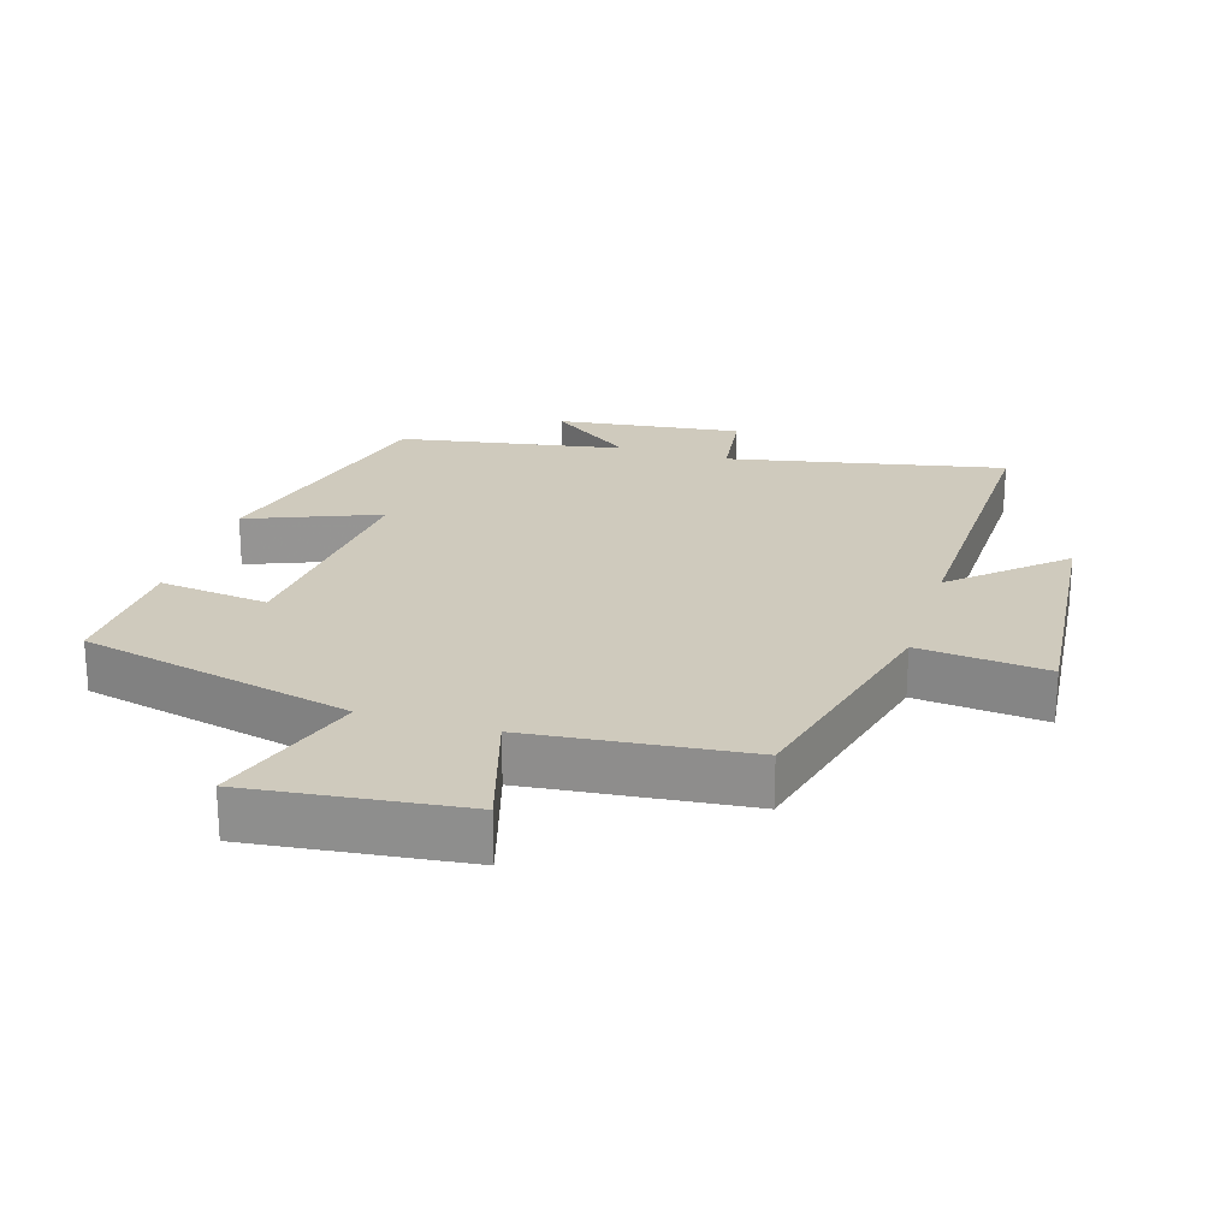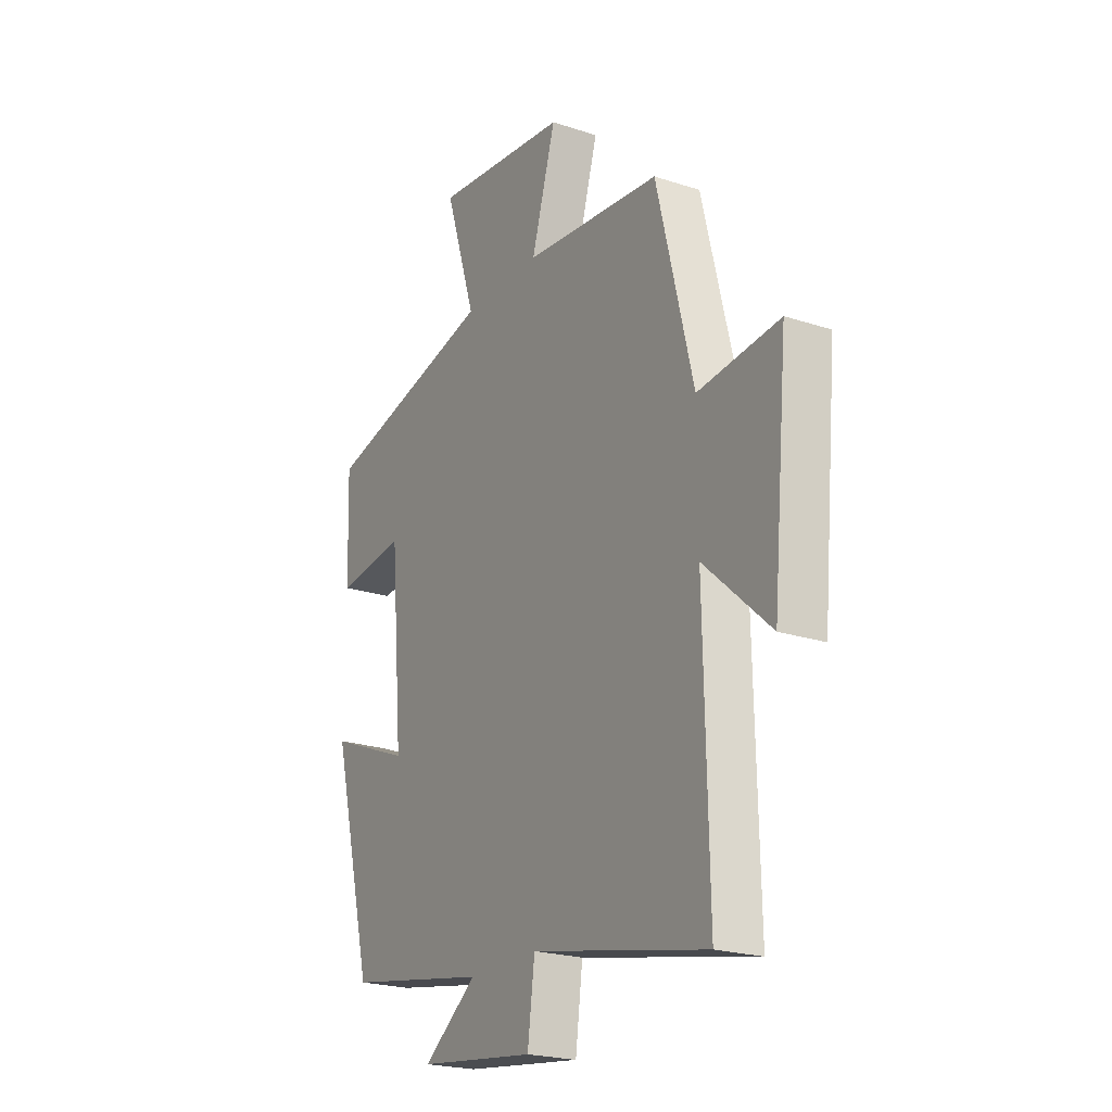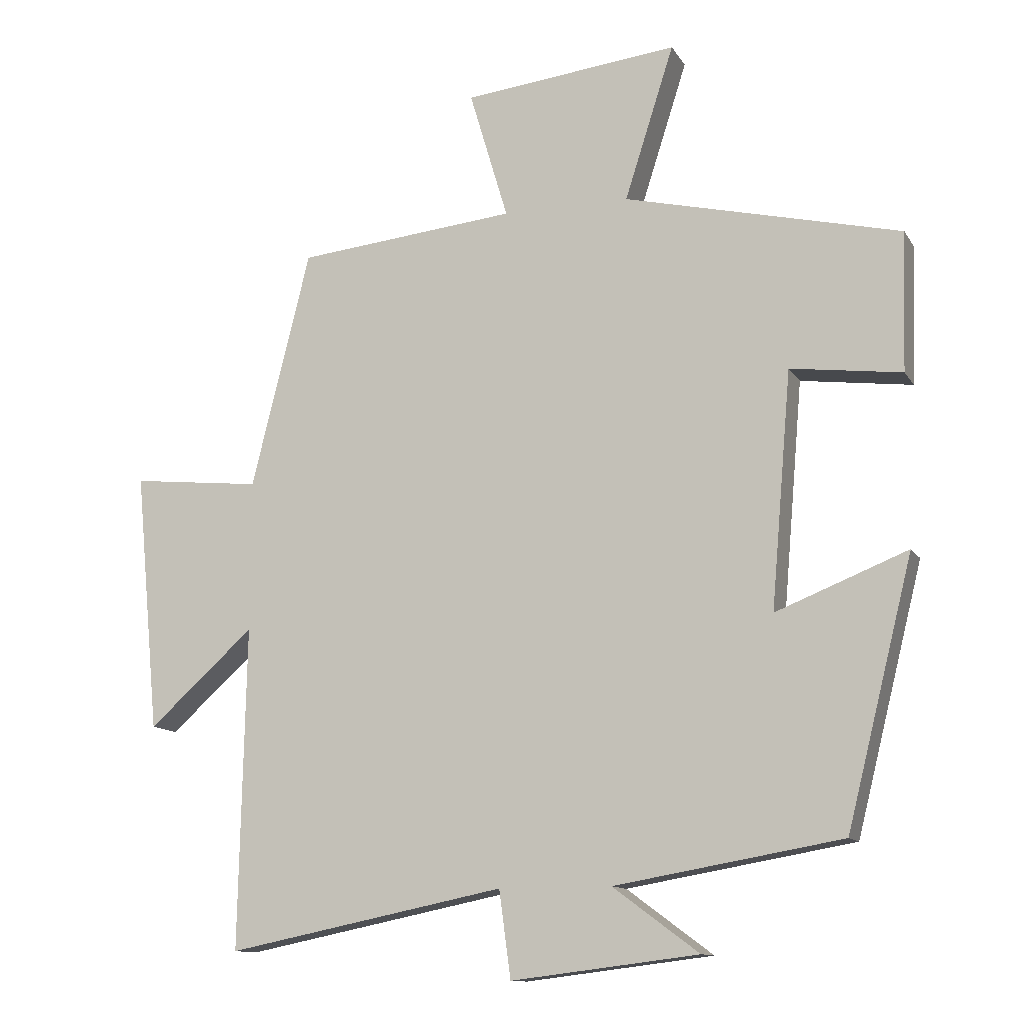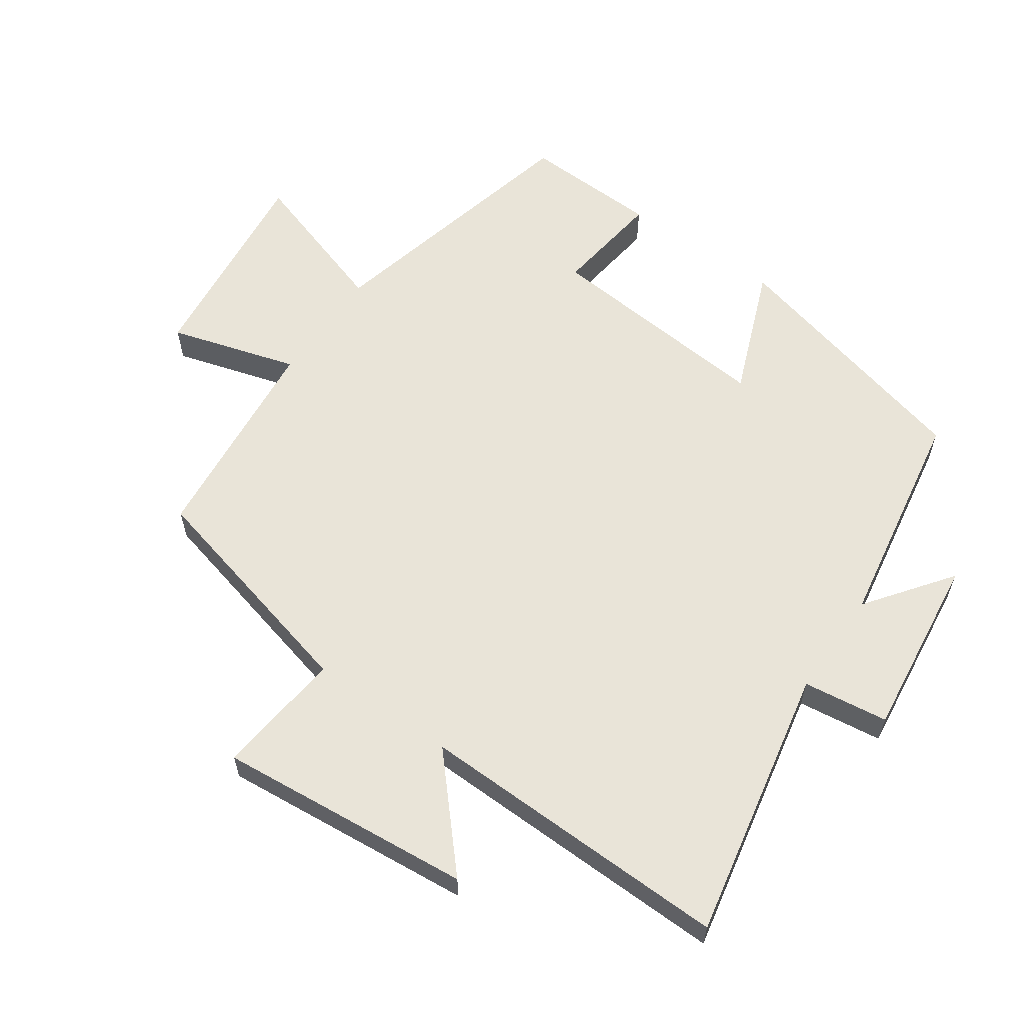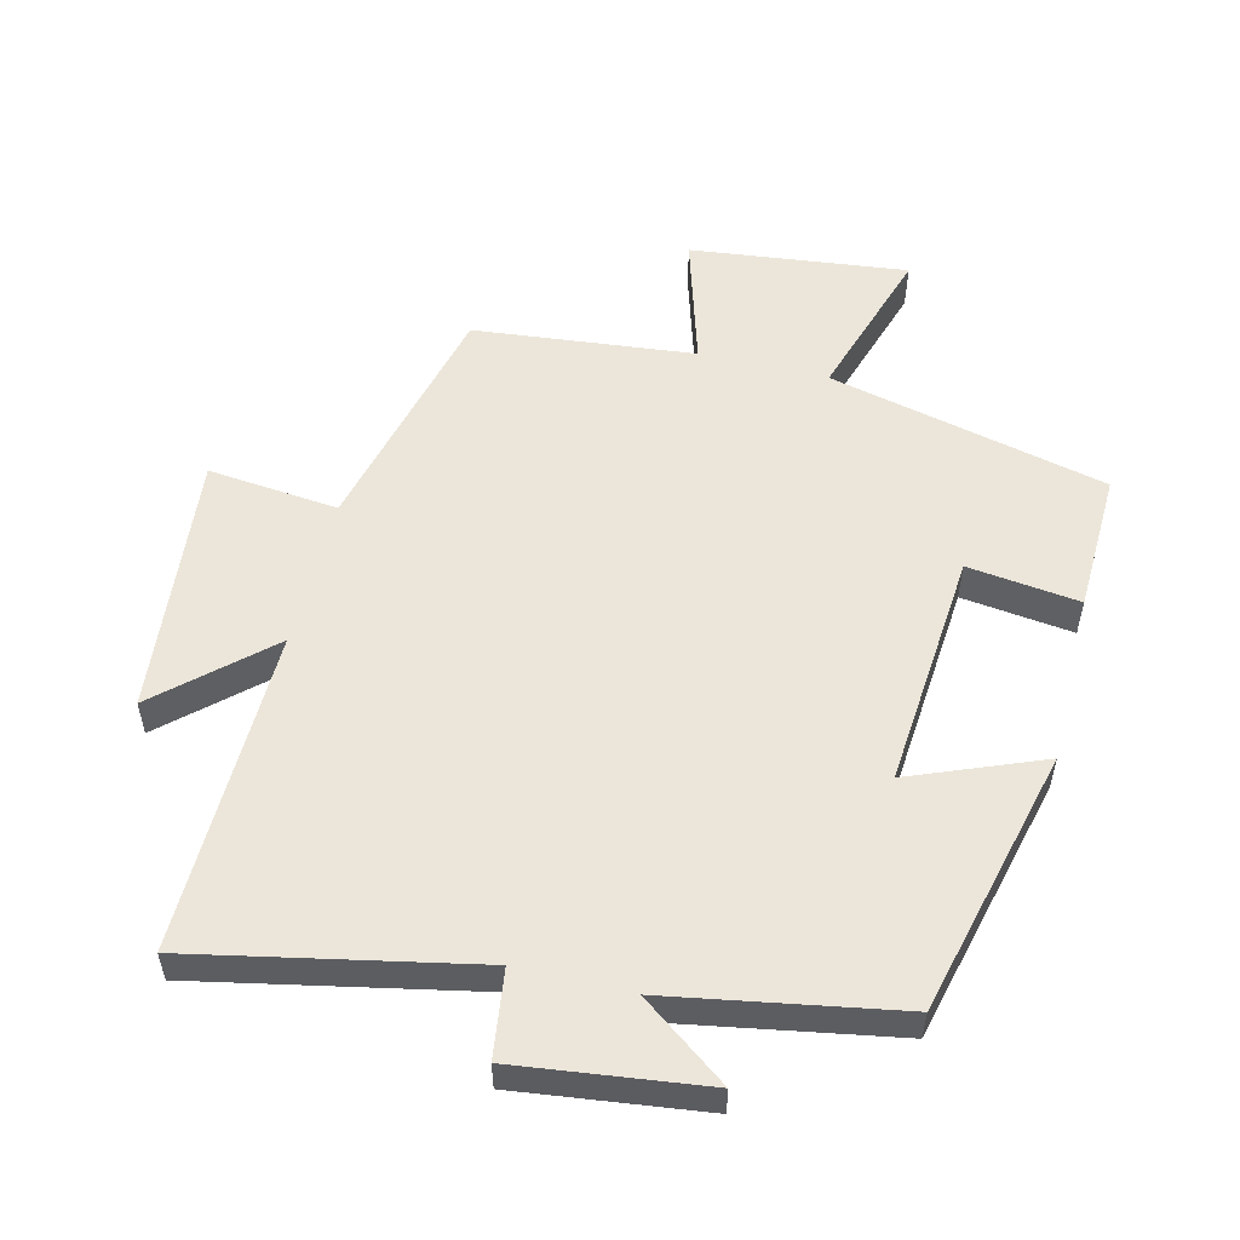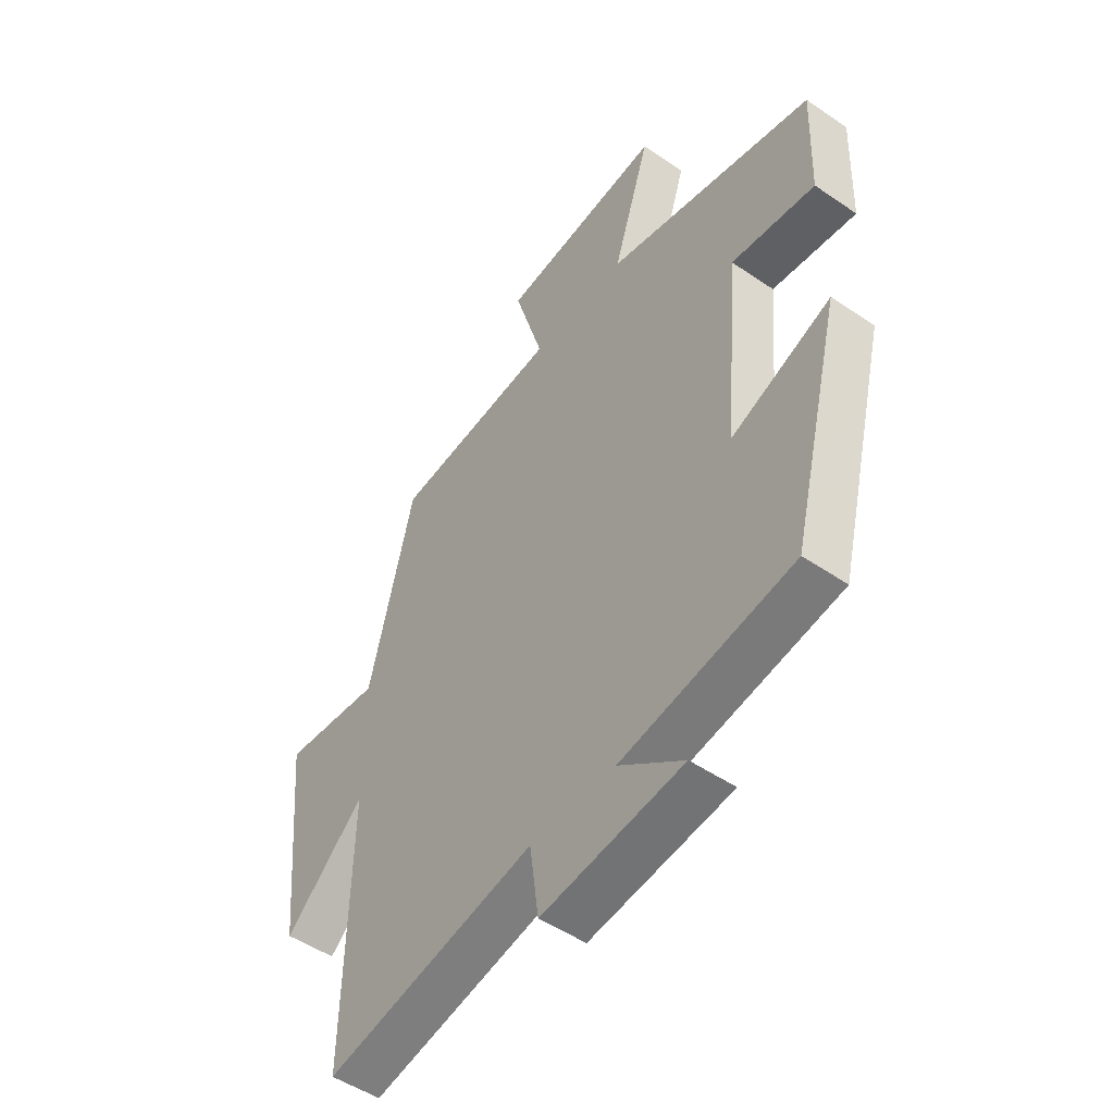
<metadata>
{"format":"obj","ext":"obj","renderer":"f3d","projection":"perspective","resolution":1024,"background":"white","views":[{"elev":23.1,"azim":17.0,"up":"+Y"},{"elev":-22.1,"azim":60.2,"up":"+Z"},{"elev":-12.1,"azim":-160.1,"up":"+Z"},{"elev":60.2,"azim":125.0,"up":"+Y"},{"elev":54.5,"azim":-166.3,"up":"+Y"},{"elev":-49.9,"azim":-127.0,"up":"+Z"}]}
</metadata>
<code>
v 0.413 0.07 0.467
v 0.5 0.07 0.116
v 0.692 0.07 0.136
v 0.656 0.07 -0.248
v 0.5 0.07 -0.108
v 0.51 0.07 -0.583
v 0.099 0.07 -0.5
v 0.082 0.07 -0.628
v -0.194 0.07 -0.594
v -0.067 0.07 -0.5
v -0.402 0.07 -0.442
v -0.5 0.07 -0.052
v -0.306 0.07 -0.129
v -0.336 0.07 0.219
v -0.5 0.07 0.198
v -0.507 0.07 0.403
v -0.099 0.07 0.5
v -0.172 0.07 0.728
v 0.146 0.07 0.692
v 0.089 0.07 0.5
v 0.413 0 0.467
v 0.5 0 0.116
v 0.692 0 0.136
v 0.656 0 -0.248
v 0.5 0 -0.108
v 0.51 0 -0.583
v 0.099 0 -0.5
v 0.082 0 -0.628
v -0.194 0 -0.594
v -0.067 0 -0.5
v -0.402 0 -0.442
v -0.5 0 -0.052
v -0.306 0 -0.129
v -0.336 0 0.219
v -0.5 0 0.198
v -0.507 0 0.403
v -0.099 0 0.5
v -0.172 0 0.728
v 0.146 0 0.692
v 0.089 0 0.5
f 17 18 19 20
f 17 20 1
f 16 17 1
f 15 16 1
f 14 15 1
f 13 14 1 2
f 10 11 12 13
f 10 13 2 3
f 7 8 9 10
f 7 10 3
f 5 6 7
f 5 7 3
f 3 4 5
f 40 39 38 37
f 21 40 37
f 21 37 36
f 21 36 35
f 21 35 34
f 22 21 34 33
f 33 32 31 30
f 23 22 33 30
f 30 29 28 27
f 23 30 27
f 27 26 25
f 23 27 25
f 25 24 23
f 1 21 22 2
f 2 22 23 3
f 3 23 24 4
f 4 24 25 5
f 5 25 26 6
f 6 26 27 7
f 7 27 28 8
f 8 28 29 9
f 9 29 30 10
f 10 30 31 11
f 11 31 32 12
f 12 32 33 13
f 13 33 34 14
f 14 34 35 15
f 15 35 36 16
f 16 36 37 17
f 17 37 38 18
f 18 38 39 19
f 19 39 40 20
f 20 40 21 1

</code>
